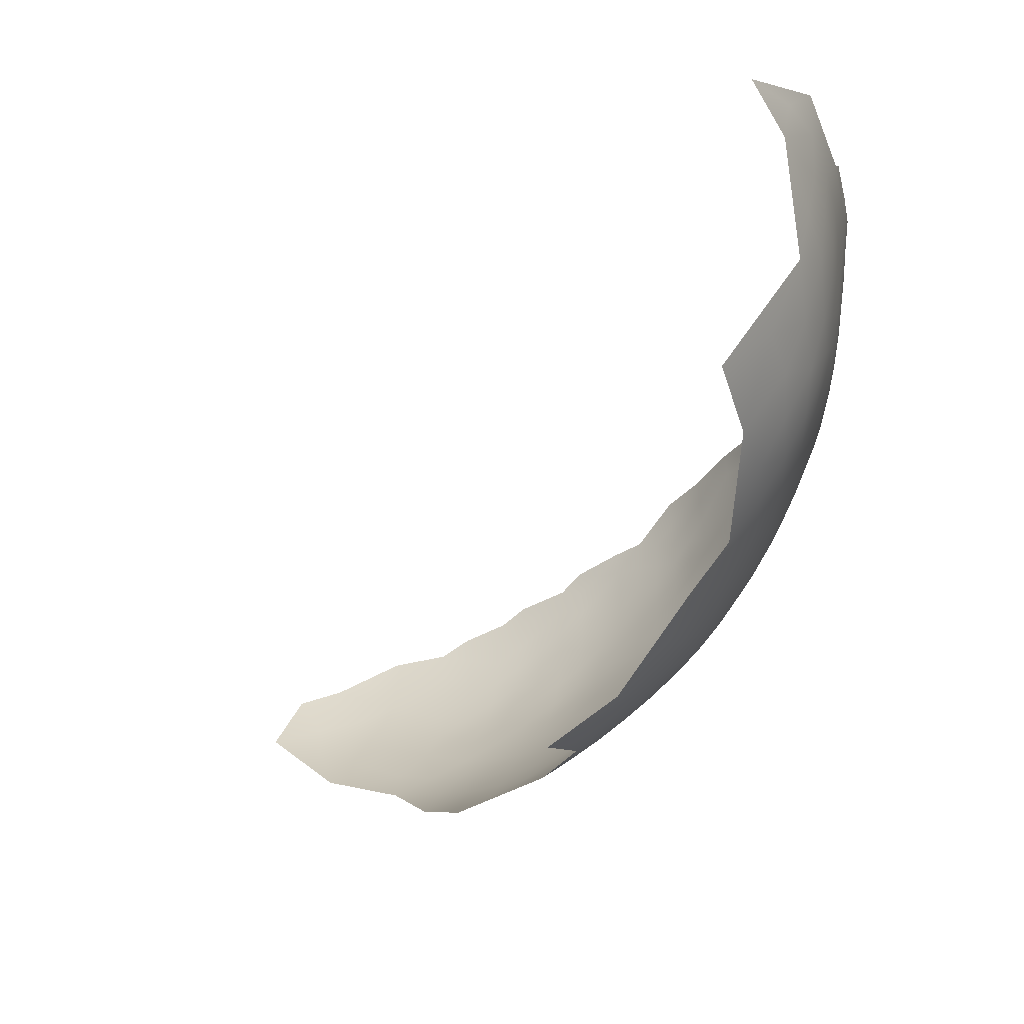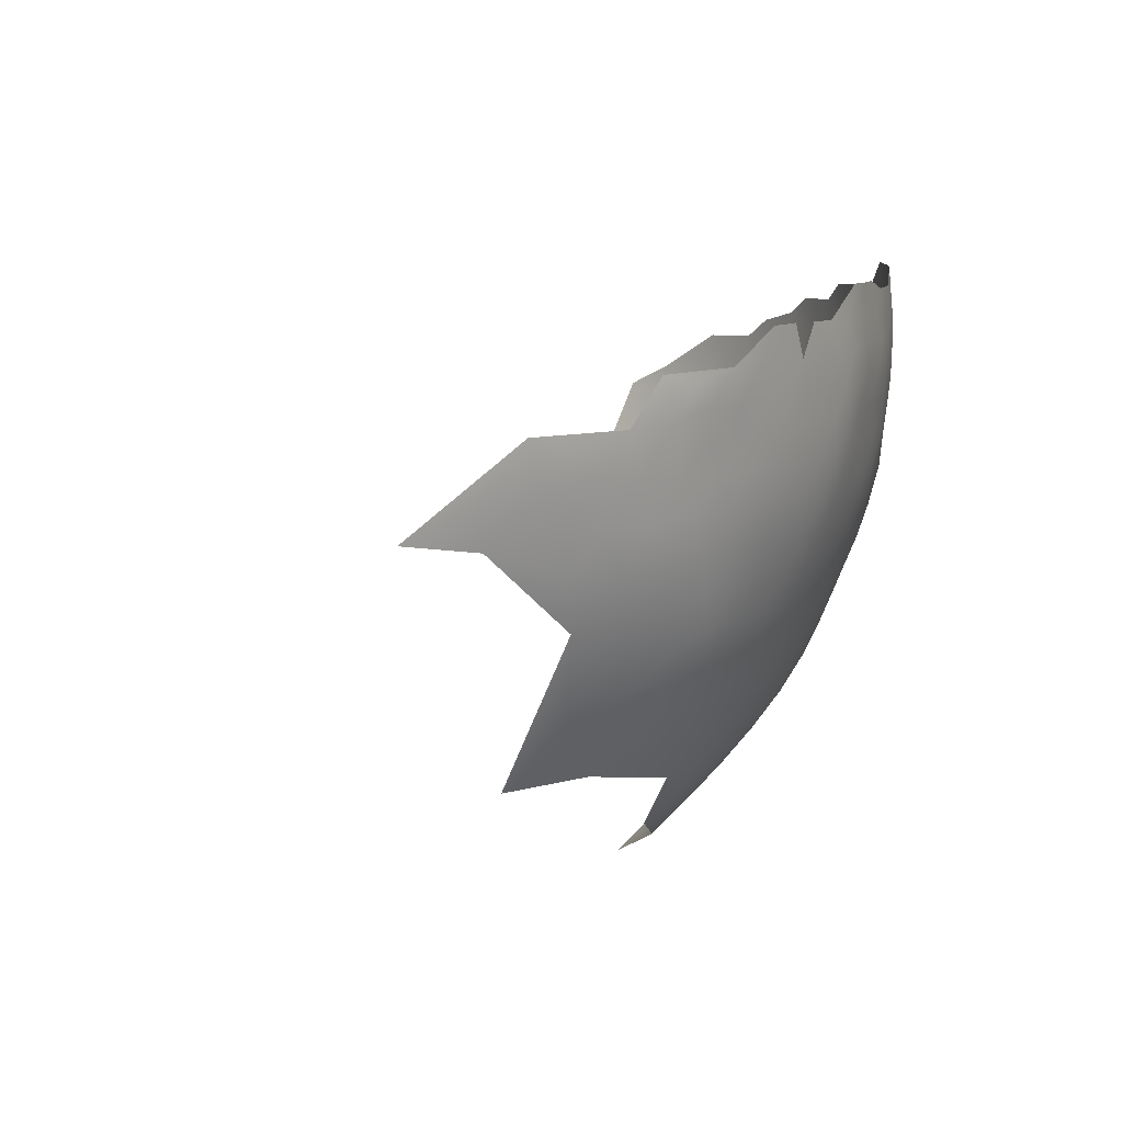
<metadata>
{"format":"obj","ext":"obj","renderer":"f3d","projection":"perspective","resolution":1024,"background":"white","views":[{"elev":-46.1,"azim":17.2,"up":"+Y"},{"elev":6.4,"azim":54.9,"up":"+Y"}]}
</metadata>
<code>
v 92.92 979.5 7.838
v 93.28 975.7 8.766
v 90.12 977.2 6.273
v 90.01 973.1 7.151
v 89.97 969.2 8.304
v 86.97 970.8 5.837
v 87.01 974.8 4.756
v 83.76 972.4 3.594
v 83.76 968.4 4.802
v 80.5 970 2.588
v 80.5 974 1.449
v 77.2 971.7 0.44
v 77.19 975.7 -0.5566
v 80.49 978.2 0.4345
v 77.21 979.9 -1.433
v 80.43 982.3 -0.3268
v 83.7 980.6 1.63
v 83.7 976.5 2.545
v 73.86 977.6 -2.386
v 73.77 973.5 -1.562
v 70.46 975.5 -3.288
v 70.47 979.6 -3.837
v 67 977.5 -4.697
v 67.16 981.7 -5.229
v 70.65 983.9 -4.423
v 73.94 981.8 -3.056
v 67.2 985.8 -5.566
v 70.61 988 -4.691
v 74.02 986.1 -3.506
v 77.19 984 -2.002
v 70.25 971.2 -2.311
v 66.81 973.2 -3.805
v 66.54 968.8 -2.641
v 62.84 970.9 -4.099
v 63.24 975.5 -5.233
v 73.66 969.2 -0.334
v 70.09 966.9 -0.8931
v 77.08 967.5 1.788
v 73.92 990.1 -3.699
v 67.19 990 -5.706
v 63.78 988.1 -6.591
v 63.86 991.8 -6.645
v 67.31 994.2 -5.764
v 70.53 992.1 -4.731
v 70.53 996.2 -4.689
v 73.76 993.8 -3.607
v 87.04 978.9 3.889
v 60.4 990.2 -7.422
v 60.48 994.3 -7.594
v 80.32 965.8 4.098
v 87.04 967 7.15
v 83.7 964.5 6.36
v 80.42 986.4 -0.7687
v 83.63 984.6 0.9767
v 77.05 963.3 3.651
v 73.58 965 1.323
v 63.74 983.8 -6.418
v 89.95 981.2 5.411
v 86.95 983 2.978
v 86.82 986.9 2.487
v 83.81 988.9 0.7371
v 86.79 991 2.437
v 89.63 988.9 4.267
v 89.66 985 4.546
v 80.66 990.8 -0.7541
v 83.89 993.1 0.7837
v 70.12 962.5 0.9948
v 66.11 964.3 -0.9987
v 66.2 959.9 0.9185
v 62 961.7 -0.9706
v 62.04 966.1 -2.723
v 57.67 963.5 -2.592
v 58.12 968.1 -4.214
v 53.09 961.1 -2.296
v 53.33 965.7 -3.993
v 57.79 959 -0.685
v 76.86 996.2 -2.287
v 77.12 992.4 -2.308
v 56.99 992.3 -8.205
v 56.43 988.3 -8.01
v 60.26 986 -7.22
v 77.23 988.2 -2.307
v 63.45 979.6 -5.994
v 57.32 954.2 1.715
v 53.48 956.6 -0.2012
v 62.1 957 1.202
v 61.71 952.1 3.821
v 66.21 954.9 3.433
v 65.98 950.2 6.192
v 70.3 957.7 3.371
v 70.26 953 5.949
v 74.06 960.5 3.521
v 74.11 956 5.827
v 77.73 959 5.882
v 70.31 948.5 8.79
v 65.74 945.5 9.281
v 61.2 947.4 6.832
v 61.18 942.7 10.42
v 56.15 949.3 4.527
v 60.17 981.7 -7.032
v 59.76 977.3 -6.431
v 56.24 979.5 -7.289
v 56.45 984 -7.763
v 93.29 971.8 9.907
v 59.36 973.1 -5.543
v 74.35 951.6 8.397
v 55.76 974.9 -6.532
v 55.25 970.4 -5.489
v 51.48 972.5 -6.395
v 51.75 977 -7.308
v 47.56 974.7 -7.053
v 47.72 979.3 -7.901
v 51.87 981.7 -8.044
v 47.76 970.2 -5.954
v 43.52 972.1 -6.374
v 43.41 977.1 -7.51
v 47.63 984 -8.505
v 43.64 981.6 -8.195
v 39.47 979.3 -7.67
v 39.49 984.1 -8.266
v 35.14 981.7 -7.427
v 35.79 985.7 -8.037
v 39.44 989 -8.641
v 43.4 986.1 -8.627
v 47.13 989 -8.791
v 50.95 991.3 -8.818
v 51.44 986.5 -8.551
v 30.88 984.5 -7.283
v 34.75 976.9 -6.597
v 30.83 979.6 -6.348
v 50.95 968.3 -5.151
v 46.42 965.5 -4.245
v 38.94 974.7 -6.692
v 77.92 954.7 8.181
v 48.5 958.4 -1.382
v 77.97 950.4 10.88
v 81.34 957.6 8.398
v 81.51 953.4 10.95
v 89.64 992.9 4.328
v 92.26 990.8 6.205
v 92.31 986.9 6.248
v 92.2 994.7 6.363
v 89.66 996.5 4.434
v 86.89 995.1 2.504
v 86.86 999 2.992
v 83.99 997.4 1.151
v 81.11 995.7 -0.5916
v 92.29 998.6 6.618
v 94.74 996.1 8.617
v 94.68 992.6 8.268
v 97.32 998.3 10.93
v 97.46 994.6 10.65
v 97.44 990.7 10.4
v 99.71 995.9 12.85
v 102.4 996.2 15.75
v 105.1 996.1 18.51
v 103.8 993 16.66
v 101 992.8 13.69
v 103.1 989.5 15.59
v 102.7 985.5 15.49
v 100.3 987.9 13.01
v 105.1 987.3 17.79
v 106.1 991 18.97
v 107.6 987.1 20.63
v 105.8 983.6 19.21
v 107.5 996 21.51
v 97.25 986.7 10.39
v 97.13 982.8 10.94
v 94.59 984.9 8.427
v 94.6 988.7 8.01
v 102.6 981.5 16.07
v 102.7 977.3 17.02
v 99.81 979.1 13.82
v 100 983.6 13.25
v 104.9 979.8 18.81
v 107.2 979.7 21.96
v 105.7 976.3 20.68
v 108.1 976.2 23.94
v 106.3 972.5 22.79
v 103.6 972.8 19.33
v 100.5 974 15.57
v 108.7 990.5 22.18
v 109.8 993.5 24.03
v 110.9 990.2 25.32
v 109.8 986.8 23.82
v 111.9 993.4 27.05
v 113.2 990 28.48
v 111.9 986.6 26.99
v 114.1 986.4 30.26
v 112.8 983 28.9
v 110.5 983.1 25.73
v 114.8 982.6 32.23
v 113.4 979.1 30.78
v 111.3 979.4 27.62
v 111.8 975.9 29.4
v 94.55 981.7 8.941
v 96.3 979.1 10.67
v 97.47 975.1 12.27
v 100.5 969.5 17.35
v 97.37 970.5 13.84
v 110.5 996.8 25.56
v 112.8 996.6 28.76
v 115 996.5 31.94
v 114.1 993.2 30.24
v 115.9 992.6 33.57
v 117.7 992.7 37.53
v 116.9 989.3 35.57
v 115.2 989.5 31.91
v 86.96 963 8.926
v 80.35 961.7 6.014
v 83.82 960.4 8.347
v 87.06 959.3 10.94
v 117.4 985.5 37.64
v 118.5 989.2 39.37
v 119.4 992.6 41.33
v 120.9 992.6 45.12
v 122.3 992.3 49.12
v 121.4 988.7 47.35
v 120.1 988.8 43.35
v 122.6 988.1 51.24
v 121.8 984.8 49.52
v 120.5 985 45.41
v 123.9 988.3 55.62
v 122.9 984.5 53.9
v 119 985.4 41.46
v 119.5 981.6 43.59
v 118 981.7 39.55
v 116.3 981.8 35.73
v 116.6 977.9 37.82
v 115 978.1 34.06
v 115.1 973.9 36.25
v 113 973.9 32.3
v 118.3 977.9 41.84
v 119.7 977.7 46.11
v 118.3 973.9 44.31
v 116.8 973.8 40.14
v 116.6 969.7 42.76
v 114.9 969.6 38.48
v 118.1 969.5 47.2
v 116 965.4 45.67
v 114.4 965.4 41.18
v 113.3 970.1 34.87
v 115.9 985.7 33.82
v 56.41 944.2 8.548
v 50.22 946 6.19
v 51.11 952.3 1.989
v 110.2 972.1 28.6
v 110.5 968.1 31.47
v 107.9 968.1 27.46
v 38.84 969.6 -5.267
v 38.5 964.2 -3.425
v 34.05 967.4 -3.996
v 33.96 972.5 -5.473
v 29.65 970 -3.94
v 29.08 975.3 -5.118
v 32.64 961.6 -1.665
v 43.13 960.9 -2.473
v 38.8 959.8 -1.743
v 119.7 973.7 48.87
v 74.59 947.1 11.5
v 74.4 942.5 15.28
v 70.22 944.1 11.96
v 78.45 945.6 14.81
v 70.03 939.6 15.68
v 65.05 941.3 12.59
v 74.79 939.1 18.85
v 103.8 968.7 21.46
v 119.2 969.4 51.67
v 121 977.5 50.83
v 120.8 973.5 53.73
v 92.27 983 6.952
v 112.3 961.5 39.91
v 113.9 961.3 44.09
v 115.6 961.2 48.76
v 113.1 957 47.15
v 110.9 957.1 41.89
v 112.4 965.3 36.65
v 43.46 955.5 -0.1736
v 22.86 972.6 -2.574
v 93.08 967.9 11.3
v 89.93 965.2 9.985
v 117.4 965.1 50.03
v 118.6 964.9 54.59
v 120.3 969.2 56.65
v 121.7 973.3 59.18
v 121.2 969.4 61.61
v 119.4 964.8 59.88
v 117.6 959.7 64.3
v 116.8 959.1 57.55
v 114.8 956.9 52.21
v 117 961.3 53.09
v 108.5 983.5 22.72
v 122 977.3 56.19
v 122.4 973 64.36
v 122.8 977.5 61.43
v 123.4 977.8 66.44
v 122.4 972.8 69.69
v 120.9 967.5 67
v 123.6 978 71.78
v 122.3 973.2 74.95
v 120.8 968.3 73.57
v 118.8 962.2 71.93
v 120.7 981.1 47.84
v 121.8 980.9 52.33
v 123.8 984.5 58.19
v 124.4 987 60.36
v 105.6 964.2 26.37
v 103 964.2 23.02
v 108 964 30.07
v 105.5 960.1 29.1
v 102.8 960.2 25.37
v 108 960 33.06
v 107.7 956 36.33
v 105.2 955.8 32.16
v 102.4 955.7 28.26
v 104.8 952.1 35.38
v 102.1 951.7 31.77
v 99.81 960.2 21.93
v 99.77 956.2 24.59
v 96.84 956.7 21.05
v 93.56 956.6 17.83
v 96.48 960.2 18.5
v 96.94 952.7 24.06
v 93.88 952.8 20.67
v 90.02 952.6 17.54
v 93.76 948.7 24.03
v 90.17 948.7 20.78
v 99.72 964.2 19.41
v 93.3 944.8 27.8
v 89.84 944.5 24.83
v 96.73 948.3 27.93
v 99.57 948 32.22
v 95.93 944 31.8
v 93.12 960.1 15.42
v 89.44 956.7 14.43
v 90.02 961 12.18
v 93.08 964 13.2
v 96.06 963.3 16.31
v 25.42 981.9 -5.233
v 81.64 949.2 13.92
v 85.34 952.6 14.06
v 85.68 948.6 17.15
v 99.49 951.9 27.89
v 86.08 944.5 21.5
v 78.46 941.3 18.87
v 97.88 966.3 16.34
v 110.1 963.6 33.81
v 124.1 983.1 62.77
v 124.6 987.8 65.06
v 82.25 944.6 18.27
v 111.5 952.1 50.79
v 112.7 952 56.59
v 109.9 952.5 45.47
v 84.88 956.5 11.23
v 122.9 981 57.13
v 124.6 982.6 68.99
v 107.1 952 39.76
v 123.1 977.5 78.01
v 124.2 981.3 74.81
v 95.8 966.7 14.14
v 107.7 947.8 48.99
v 108.8 947.3 54.47
v 82.19 940.4 22.61
v 81.84 936.2 27.45
v 81.52 932.5 32.26
v 77.89 932.6 29.21
v 76.85 936.1 23.58
v 86.49 940.3 26.31
v 86.51 936.3 31.42
v 90.91 940.4 30.55
v 98.92 943.9 36.3
v 102.8 948.1 37.02
v 110.2 960.2 37.04
v 114.2 953.7 62.28
v 109.3 979.8 24.75
v 110 976.1 26.62
v 108.2 972.5 25.49
v 106 968.5 24.43
v 101.6 943.8 41.2
v 94.57 939.7 35.98
v 97.88 939.8 41.14
v 105.6 947.5 43.48
v 58.31 936.6 15.6
v 90.4 936.4 35.4
v 123.8 982.2 80.39
v 121.4 976 84.12
v 120.3 971.1 83.19
v 108.5 945.2 62.43
v 103.1 942.7 47.86
v 76.23 927.8 34.78
v 93.04 935.8 40.15
v 85.76 931.8 36.82
v 97.7 936.5 46.91
v 108.5 944.7 73.36
v 114 953.3 69.04
v 118.3 972.1 91.55
f 271 169 196
f 271 196 1
f 141 140 170
f 143 144 145
f 186 204 187
f 151 152 149
f 154 152 151
f 146 145 144
f 155 158 154
f 164 163 182
f 140 142 150
f 140 139 142
f 155 156 157
f 164 162 163
f 141 63 140
f 184 186 187
f 157 158 155
f 202 204 186
f 202 203 204
f 170 169 141
f 46 77 78
f 63 139 140
f 62 63 60
f 148 142 143
f 170 140 150
f 59 60 64
f 184 182 183
f 142 148 149
f 149 150 142
f 66 62 61
f 159 158 157
f 64 60 63
f 66 61 65
f 167 169 170
f 60 61 62
f 62 139 63
f 141 64 63
f 201 202 186
f 188 185 184
f 188 184 187
f 197 196 168
f 160 161 159
f 160 159 162
f 169 168 196
f 169 167 168
f 39 46 78
f 183 201 186
f 183 186 184
f 3 1 2
f 160 171 174
f 139 143 142
f 41 42 40
f 41 48 42
f 39 82 29
f 54 16 53
f 103 80 81
f 45 44 43
f 45 46 44
f 152 150 149
f 152 153 150
f 178 176 375
f 28 39 29
f 207 206 214
f 49 42 48
f 39 44 46
f 173 174 171
f 193 190 192
f 189 187 208
f 189 188 187
f 30 53 16
f 104 5 4
f 292 191 375
f 17 16 54
f 79 49 48
f 26 30 15
f 208 205 207
f 206 207 205
f 185 182 184
f 185 164 182
f 6 5 51
f 6 4 5
f 165 162 164
f 28 44 39
f 78 82 39
f 4 3 2
f 4 2 104
f 28 40 44
f 83 100 57
f 14 16 17
f 139 144 143
f 15 30 16
f 15 16 14
f 215 214 206
f 205 204 203
f 29 25 28
f 179 178 377
f 57 27 24
f 20 21 19
f 19 21 22
f 43 44 40
f 43 40 42
f 81 48 41
f 24 27 25
f 28 25 27
f 17 18 14
f 11 12 13
f 9 10 8
f 172 173 171
f 172 171 175
f 194 375 191
f 7 3 4
f 376 178 375
f 376 375 194
f 23 24 22
f 26 15 19
f 6 9 8
f 80 48 81
f 80 79 48
f 59 64 58
f 59 58 47
f 8 10 11
f 6 7 4
f 6 8 7
f 30 29 82
f 30 82 53
f 177 175 176
f 377 178 376
f 23 22 21
f 228 192 243
f 292 375 176
f 271 58 64
f 190 194 191
f 190 193 194
f 190 191 188
f 190 188 189
f 221 218 220
f 177 176 178
f 10 12 11
f 191 292 185
f 191 185 188
f 226 225 222
f 192 189 243
f 192 190 189
f 38 12 10
f 47 3 7
f 19 13 20
f 27 40 28
f 9 6 51
f 41 40 27
f 225 227 213
f 8 11 18
f 11 14 18
f 14 11 13
f 267 179 378
f 179 177 178
f 179 180 177
f 58 3 47
f 100 103 81
f 271 141 169
f 271 64 141
f 57 100 81
f 170 150 153
f 170 153 167
f 26 19 22
f 243 189 208
f 243 208 207
f 195 376 194
f 208 187 204
f 208 204 205
f 15 14 13
f 15 13 19
f 101 83 35
f 226 227 225
f 58 271 1
f 58 1 3
f 199 200 181
f 280 5 104
f 57 41 27
f 57 81 41
f 219 214 215
f 17 54 59
f 281 5 280
f 222 218 221
f 228 229 230
f 54 60 59
f 292 164 185
f 292 165 164
f 193 195 194
f 360 337 280
f 62 66 144
f 62 144 139
f 174 161 160
f 26 29 30
f 26 25 29
f 105 101 35
f 31 21 20
f 281 51 5
f 18 7 8
f 267 180 179
f 32 21 31
f 209 51 281
f 52 9 51
f 52 51 209
f 32 23 21
f 229 228 227
f 200 198 181
f 66 147 146
f 66 146 144
f 222 225 219
f 222 219 218
f 304 269 303
f 36 12 38
f 126 127 125
f 225 214 219
f 225 213 214
f 12 20 13
f 47 7 18
f 50 9 52
f 228 213 227
f 228 243 213
f 83 57 24
f 338 360 346
f 338 337 360
f 23 83 24
f 23 35 83
f 211 52 209
f 47 17 59
f 47 18 17
f 37 33 31
f 36 37 31
f 102 103 100
f 338 322 334
f 338 334 337
f 213 243 207
f 213 207 214
f 54 61 60
f 33 32 31
f 33 34 32
f 247 248 249
f 218 216 217
f 218 219 216
f 50 38 10
f 50 10 9
f 22 24 25
f 22 25 26
f 235 233 234
f 36 20 12
f 36 31 20
f 231 232 230
f 231 230 229
f 56 37 36
f 220 218 217
f 101 102 100
f 101 100 83
f 321 334 322
f 321 322 320
f 355 304 224
f 32 35 23
f 210 55 50
f 242 232 231
f 56 36 38
f 233 229 227
f 233 227 226
f 337 334 336
f 119 118 116
f 211 209 212
f 198 197 173
f 234 226 303
f 234 233 226
f 55 38 50
f 55 56 38
f 37 56 67
f 112 117 113
f 236 233 235
f 107 101 105
f 111 110 109
f 1 196 197
f 118 117 112
f 236 231 229
f 236 229 233
f 378 179 377
f 111 112 110
f 224 220 223
f 224 221 220
f 303 226 222
f 303 222 221
f 319 320 318
f 82 65 53
f 82 78 65
f 108 107 105
f 34 35 32
f 34 105 35
f 110 112 113
f 53 61 54
f 53 65 61
f 134 94 137
f 68 67 69
f 305 355 224
f 210 52 211
f 210 50 52
f 310 307 309
f 70 68 69
f 311 308 307
f 311 307 310
f 309 307 249
f 309 249 248
f 65 147 66
f 138 354 341
f 120 123 124
f 307 378 249
f 68 70 71
f 338 346 328
f 324 321 320
f 72 73 71
f 337 281 280
f 68 37 67
f 68 33 37
f 340 138 341
f 323 320 319
f 323 324 320
f 114 111 109
f 238 242 231
f 210 137 94
f 210 211 137
f 237 236 235
f 109 110 107
f 107 102 101
f 122 123 120
f 118 119 120
f 335 336 334
f 72 71 70
f 270 259 269
f 76 72 70
f 115 111 114
f 136 106 134
f 136 134 138
f 340 136 138
f 247 377 376
f 247 376 195
f 116 118 112
f 108 109 107
f 131 114 109
f 304 221 224
f 304 303 221
f 116 111 115
f 116 112 111
f 342 340 341
f 313 312 373
f 269 234 303
f 318 320 322
f 138 137 354
f 138 134 137
f 373 312 347
f 312 309 347
f 312 310 309
f 106 93 134
f 238 236 237
f 238 231 236
f 318 328 308
f 318 308 311
f 259 234 269
f 259 235 234
f 273 241 240
f 94 55 210
f 94 92 55
f 241 238 237
f 296 294 295
f 272 277 241
f 272 241 273
f 335 334 321
f 322 338 328
f 322 328 318
f 317 343 315
f 93 90 92
f 336 281 337
f 93 94 134
f 93 92 94
f 91 93 106
f 166 201 183
f 128 122 121
f 56 55 92
f 133 119 116
f 133 116 115
f 268 239 259
f 268 259 270
f 165 176 175
f 165 292 176
f 294 286 285
f 294 285 295
f 284 283 268
f 118 120 124
f 268 283 282
f 295 285 293
f 326 324 323
f 74 72 76
f 347 309 248
f 314 312 313
f 130 121 129
f 277 238 241
f 117 125 127
f 121 122 120
f 121 120 119
f 132 114 131
f 249 378 377
f 249 377 247
f 275 273 274
f 286 284 285
f 240 282 274
f 240 274 273
f 305 223 306
f 305 224 223
f 240 241 237
f 240 237 239
f 86 70 69
f 86 76 70
f 336 212 209
f 336 209 281
f 113 117 127
f 85 74 76
f 353 276 275
f 75 72 74
f 161 167 153
f 348 305 306
f 348 306 349
f 319 318 311
f 180 199 181
f 159 157 163
f 159 163 162
f 277 242 238
f 230 193 192
f 230 192 228
f 91 90 93
f 91 88 90
f 165 175 171
f 354 211 212
f 354 137 211
f 282 240 239
f 282 239 268
f 124 125 117
f 124 117 118
f 260 106 136
f 95 260 262
f 95 106 260
f 130 128 121
f 239 235 259
f 239 237 235
f 273 276 272
f 273 275 276
f 325 321 324
f 325 335 321
f 177 172 175
f 335 212 336
f 131 109 108
f 89 88 91
f 89 87 88
f 284 268 270
f 317 315 314
f 287 283 284
f 287 284 286
f 250 133 115
f 343 323 319
f 343 319 315
f 110 102 107
f 110 113 102
f 96 95 262
f 345 263 350
f 371 333 332
f 371 332 372
f 95 91 106
f 95 89 91
f 84 85 76
f 84 76 86
f 385 358 359
f 357 316 313
f 316 317 314
f 316 314 313
f 67 56 92
f 314 310 312
f 75 73 72
f 253 129 133
f 253 133 250
f 97 87 89
f 291 282 283
f 291 274 282
f 129 119 133
f 129 121 119
f 135 74 85
f 327 324 326
f 327 325 324
f 87 84 86
f 87 86 88
f 181 198 173
f 181 173 172
f 152 154 158
f 113 103 102
f 290 274 291
f 290 275 274
f 2 1 197
f 193 230 232
f 193 232 195
f 71 33 68
f 71 34 33
f 96 89 95
f 96 97 89
f 363 345 350
f 78 77 147
f 78 147 65
f 315 319 311
f 67 90 69
f 67 92 90
f 331 333 329
f 331 332 333
f 363 350 344
f 247 195 232
f 165 160 162
f 165 171 160
f 293 304 355
f 156 163 157
f 161 158 159
f 261 263 345
f 167 174 168
f 167 161 174
f 173 168 174
f 173 197 168
f 166 183 182
f 296 356 299
f 354 212 335
f 346 360 200
f 346 200 199
f 270 293 285
f 270 285 284
f 252 250 251
f 252 253 250
f 266 261 345
f 105 73 108
f 254 253 252
f 180 172 177
f 180 181 172
f 277 373 347
f 277 272 373
f 255 253 254
f 308 378 307
f 308 267 378
f 265 98 96
f 315 310 314
f 315 311 310
f 88 69 90
f 88 86 69
f 296 297 294
f 296 299 297
f 293 270 269
f 293 269 304
f 251 257 258
f 153 152 158
f 153 158 161
f 359 299 356
f 166 163 156
f 166 182 163
f 75 131 108
f 75 108 73
f 266 264 261
f 298 294 297
f 298 286 294
f 264 262 261
f 332 343 317
f 332 331 343
f 73 34 71
f 73 105 34
f 329 326 331
f 344 327 330
f 98 97 96
f 341 354 335
f 384 369 370
f 261 260 263
f 261 262 260
f 331 323 343
f 331 326 323
f 358 299 359
f 369 368 370
f 99 84 87
f 99 87 97
f 300 297 299
f 300 299 358
f 276 373 272
f 355 295 293
f 330 326 329
f 330 327 326
f 351 353 275
f 351 275 290
f 344 350 342
f 380 333 371
f 372 316 357
f 341 325 342
f 341 335 325
f 328 346 199
f 339 128 130
f 278 257 135
f 278 258 257
f 198 2 197
f 132 131 75
f 364 368 369
f 364 363 368
f 379 371 372
f 368 344 330
f 368 363 344
f 256 252 251
f 256 251 258
f 267 199 180
f 356 348 349
f 127 103 113
f 127 80 103
f 265 96 262
f 265 262 264
f 280 200 360
f 148 143 145
f 200 280 104
f 327 342 325
f 327 344 342
f 148 151 149
f 380 384 370
f 372 317 316
f 372 332 317
f 381 380 371
f 381 371 379
f 289 290 291
f 255 130 129
f 255 129 253
f 126 80 127
f 126 79 80
f 45 77 46
f 277 347 248
f 277 248 242
f 289 291 283
f 289 283 287
f 366 364 365
f 366 367 364
f 263 136 340
f 263 260 136
f 279 255 254
f 365 364 369
f 389 382 361
f 389 379 382
f 198 200 104
f 198 104 2
f 370 329 333
f 370 333 380
f 296 295 348
f 296 348 356
f 367 363 364
f 248 247 232
f 248 232 242
f 352 351 290
f 350 263 340
f 350 340 342
f 288 289 287
f 49 43 42
f 244 97 98
f 244 99 97
f 391 384 380
f 391 380 381
f 245 99 244
f 245 246 99
f 328 267 308
f 328 199 267
f 301 298 297
f 301 297 300
f 348 355 305
f 348 295 355
f 357 276 353
f 206 205 203
f 392 365 369
f 392 369 384
f 155 154 151
f 382 379 372
f 382 372 357
f 390 366 365
f 339 130 255
f 276 313 373
f 276 357 313
f 367 266 345
f 367 345 363
f 361 353 351
f 246 84 99
f 246 85 84
f 382 353 361
f 382 357 353
f 123 125 124
f 370 330 329
f 370 368 330
f 302 298 301
f 393 391 381
f 362 351 352
f 362 361 351
f 223 220 217
f 374 289 288
f 132 115 114
f 132 135 257
f 386 358 385
f 246 135 85
f 383 98 265
f 132 75 74
f 132 74 135
f 251 132 257
f 387 386 396
f 278 135 246
f 391 392 384
f 352 289 374
f 352 290 289
f 132 250 115
f 132 251 250
f 298 287 286
f 387 358 386
f 387 300 358
f 349 306 223
f 256 254 252
f 389 381 379
f 389 393 381
f 128 123 122
f 388 362 352
f 279 339 255
f 395 374 288
f 395 288 302
f 388 352 374
f 387 301 300
f 390 365 392
f 362 389 361
f 288 287 298
f 288 298 302
f 383 244 98
f 367 264 266
f 385 359 356
f 383 265 264
f 256 258 278
f 245 278 246
f 395 388 374
f 395 394 388
f 390 367 366
f 387 302 301
f 279 254 256
f 383 245 244
f 388 389 362
f 396 386 385
f 393 392 391
f 394 395 302

</code>
